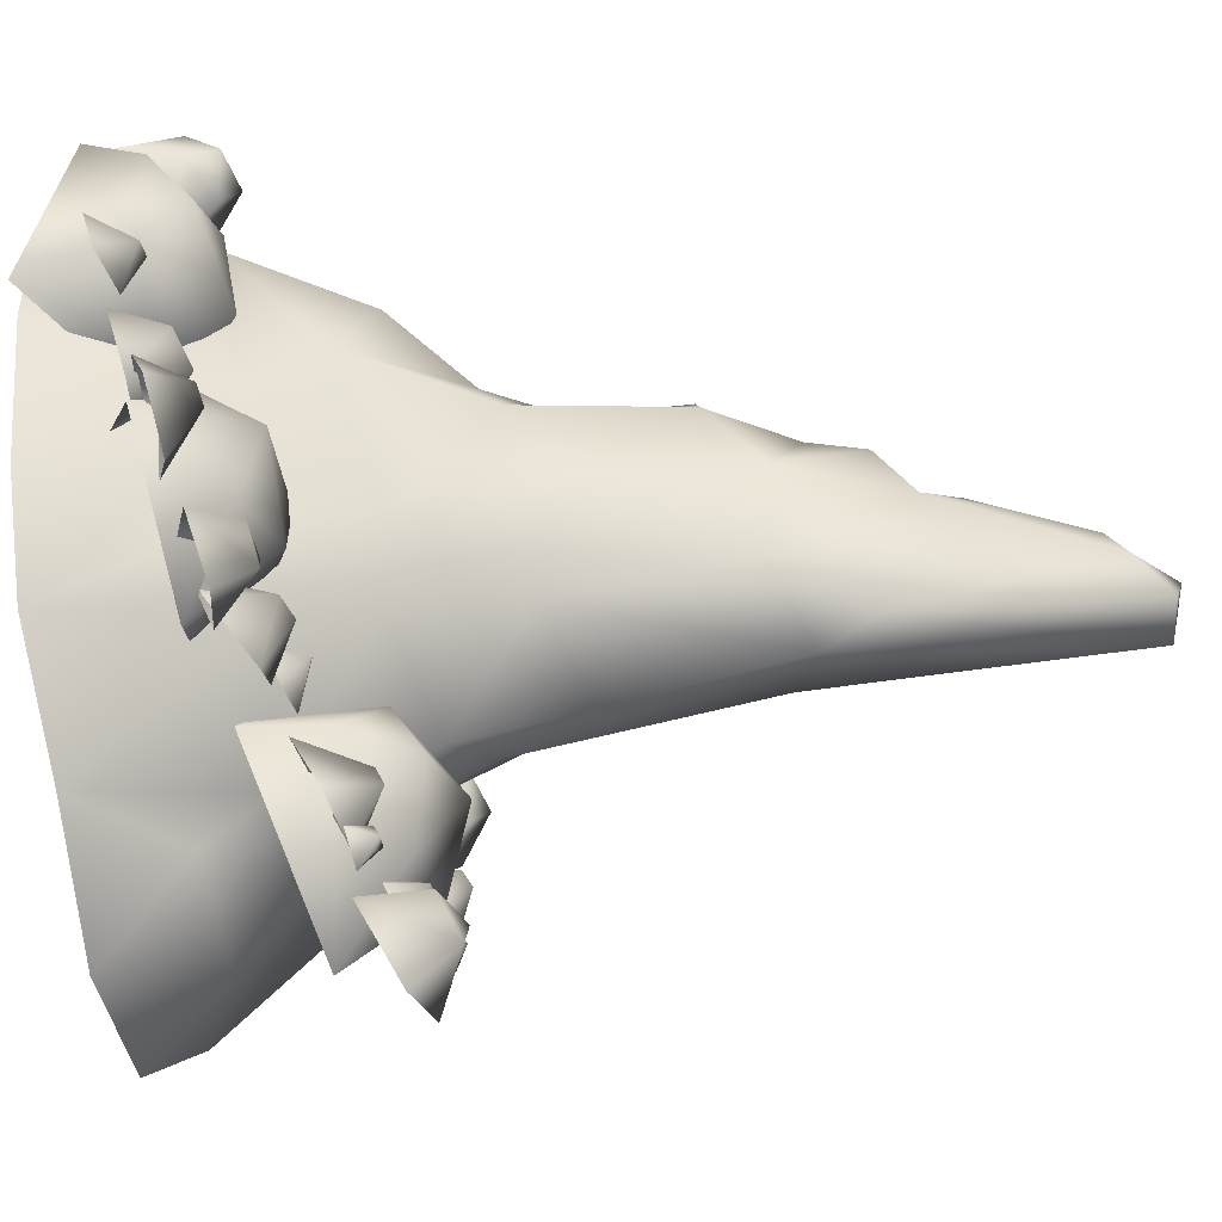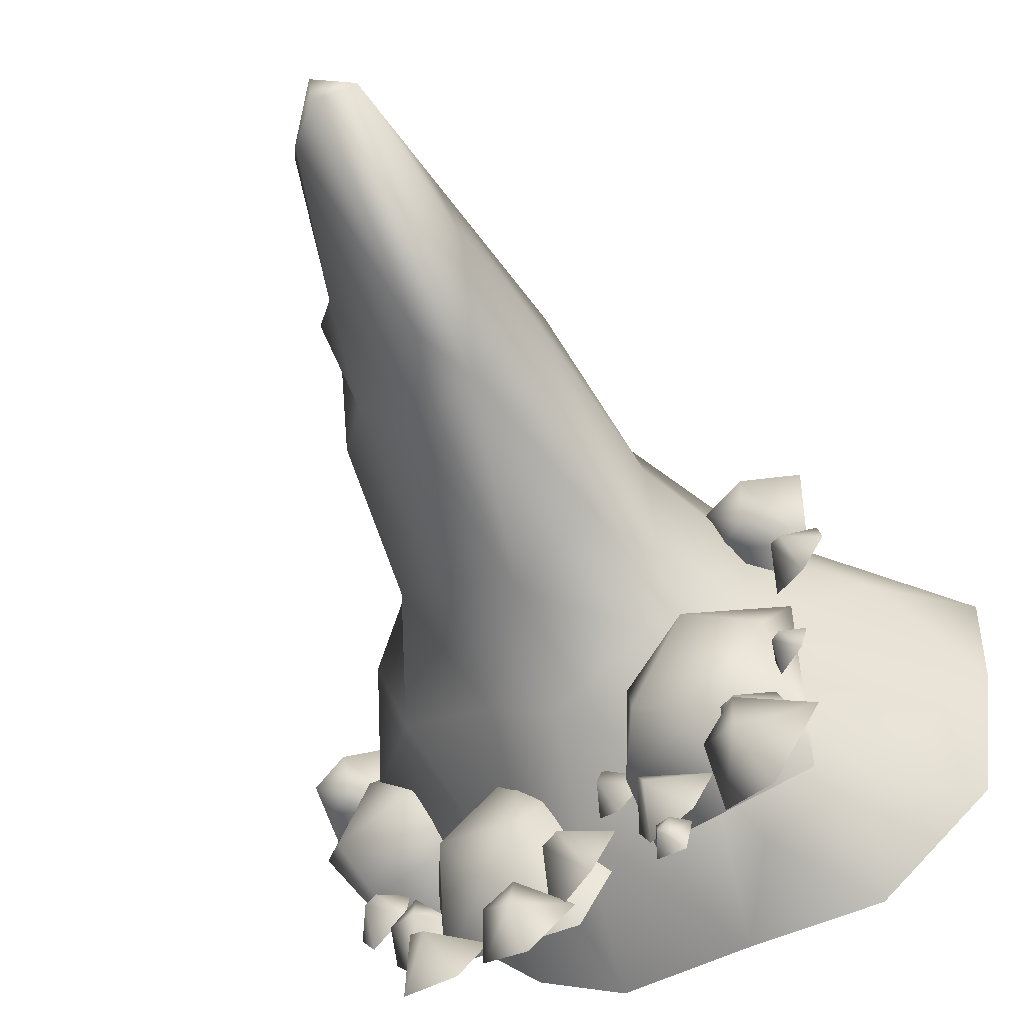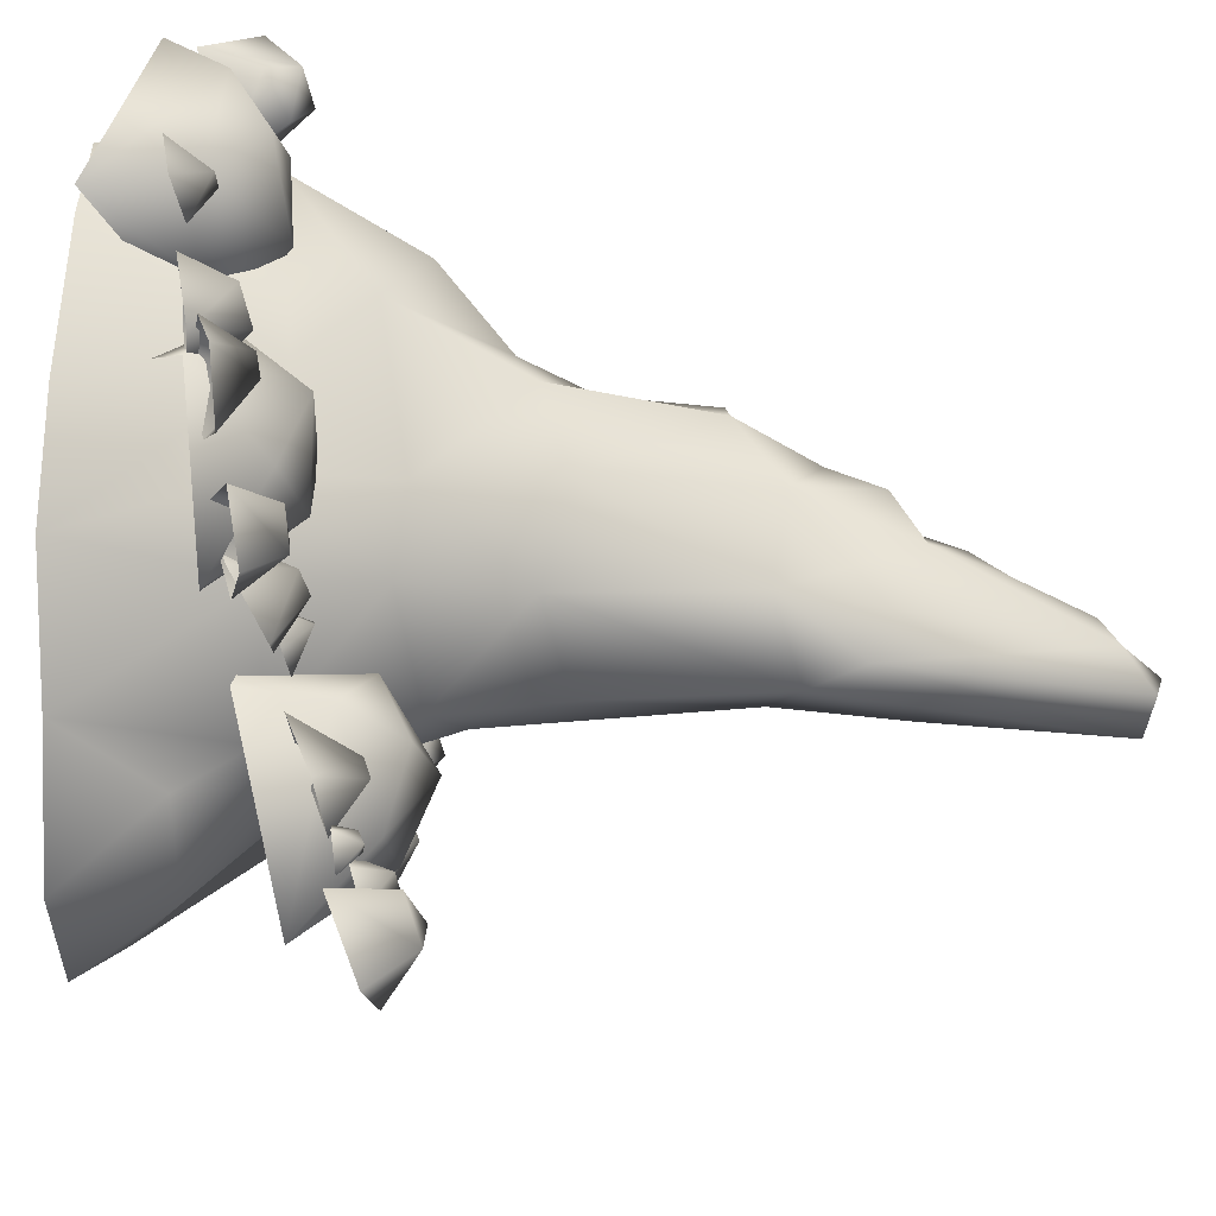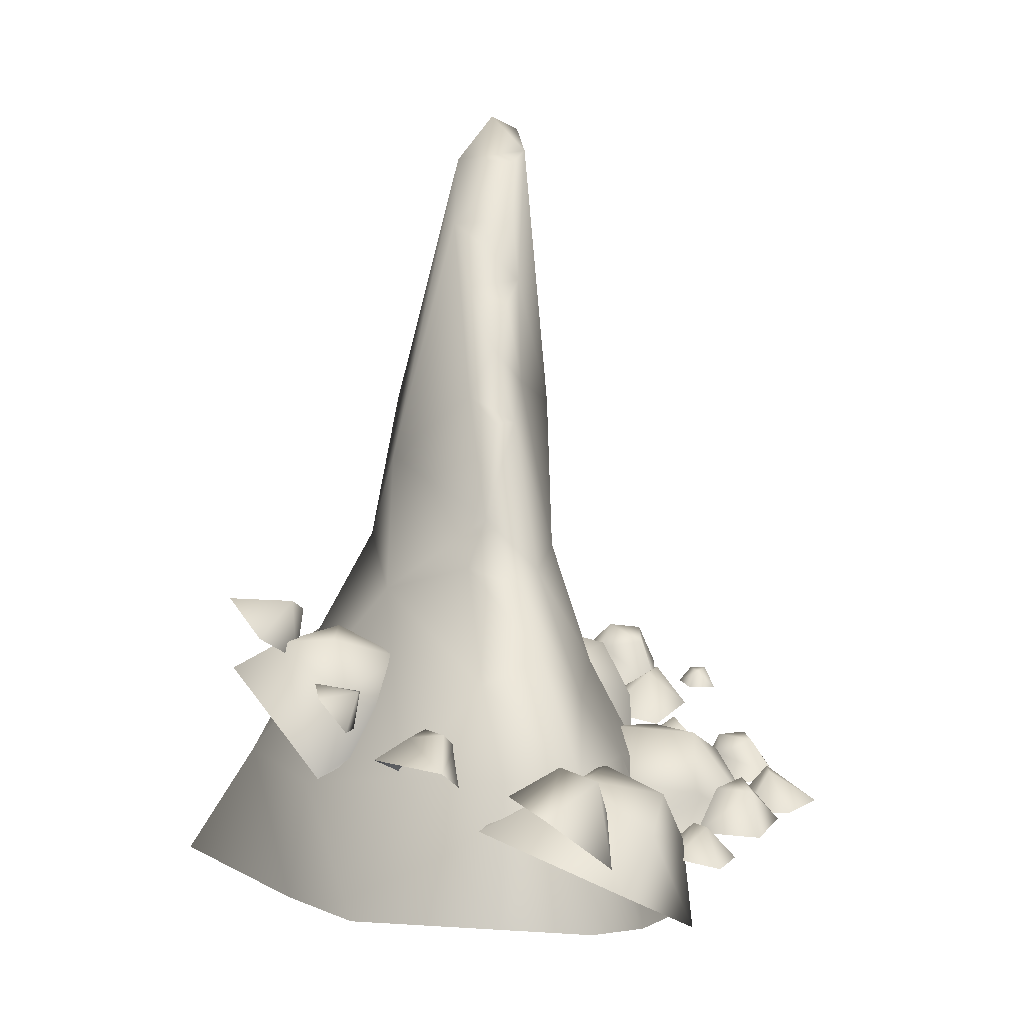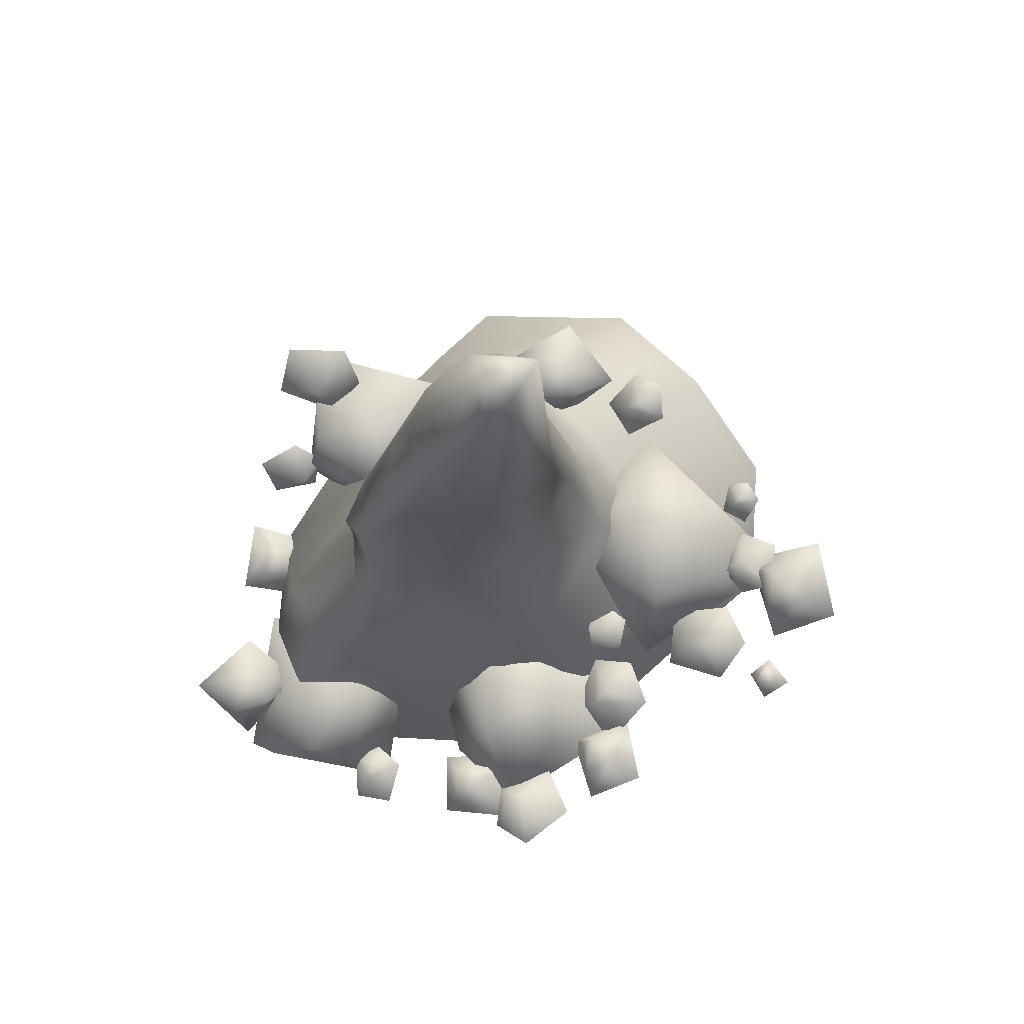
<metadata>
{"format":"obj","ext":"obj","renderer":"f3d","projection":"perspective","resolution":1024,"background":"white","views":[{"elev":-74.9,"azim":91.6,"up":"+Z"},{"elev":-61.0,"azim":-157.2,"up":"+Z"},{"elev":-67.3,"azim":80.3,"up":"+Z"},{"elev":-6.8,"azim":54.6,"up":"+Y"},{"elev":75.1,"azim":130.0,"up":"+Y"}]}
</metadata>
<code>
g NewMesh_tris_331
v 3.687 -4.647 3.804
v 0.9246 -4.366 0.0496
v 0.8176 6.63 5.73
v 1.402 0.7634 2.821
v 2.484 2.51 5.256
v -1.869 -4.022 -2.219
v -0.586 0.6336 0.3832
v -0.9312 3.893 2.294
v -0.8103 7.696 3.964
v 0.492 11.4 6.414
v -0.6889 13.03 5.3
v -0.5863 15.54 5.956
v -0.488 13.94 6.547
v -1.433 16.63 4.874
v -1.808 16.22 6.621
v -1.889 18.74 4.793
v -1.91 17.83 6.115
v 4.665 -4.706 6.517
v 3.581 -4.506 9.181
v -0.4564 -4.351 11.86
v 1.053 6.014 6.597
v 0.1509 8.218 7.305
v 4.598 -0.154 6.863
v 2.984 3.676 7.173
v 3.475 -0.2021 8.91
v 2.315 2.794 8.925
v -0.309 6.675 7.662
v -4.047 6.242 8.364
v 0.716 -0.01237 10.87
v 0.4268 11.31 7.13
v -0.7751 12.34 7.304
v -4.283 10.75 7.984
v -5.939 -3.346 -2.87
v -10.09 -2.758 -3.613
v -13.72 -2.235 -0.8626
v -3.201 7.35 2.235
v -2.559 1.091 -0.9814
v -2.938 3.89 0.8585
v -7.566 -0.3539 -2.444
v -6.707 1.386 -1.051
v -10.76 0.2054 -1.638
v -8.353 2.264 0.5531
v -6.384 5.128 1.302
v -6.078 8.622 2.752
v -7.304 6.272 2.889
v -6.466 13.55 5.093
v -2.47 12.84 2.939
v -2.774 21.59 3.655
v -3.816 15.52 2.607
v -3.15 18.71 6.321
v -4.705 14.02 2.37
v -5.768 17.18 4.021
v -5.504 18.55 5.338
v -3.772 22.65 3.267
v -2.446 21.01 4.36
v -3.75 22.92 4.348
v -5.057 22.6 3.479
v -3.955 -3.739 12.04
v -11.78 -2.33 11.44
v -14.68 -1.129 3.041
v -14.87 -1.284 7.008
v -6.667 8.404 7.322
v -3.694 -0.1366 11.56
v -8.294 1.019 10.95
v -8.86 3.619 3.315
v -12.5 1.906 4.705
v -9.202 3.82 6.278
v -7.494 7.824 5.434
v -9.058 2.971 8.757
v -4.166 21.3 5.481
v -6.52 13.06 6.408
v 1.402 0.7634 2.821
v -0.586 0.6336 0.3832
v -0.6889 13.03 5.3
v -1.433 16.63 4.874
v -0.309 6.675 7.662
v 3.475 -0.2021 8.91
v 0.716 -0.01237 10.87
v -6.384 5.128 1.302
v -8.353 2.264 0.5531
v -3.201 7.35 2.235
v -2.47 12.84 2.939
v -6.707 1.386 -1.051
v -5.768 17.18 4.021
v -4.705 14.02 2.37
v -2.774 21.59 3.655
v -5.057 22.6 3.479
v -3.772 22.65 3.267
v -1.889 18.74 4.793
v -8.86 3.619 3.315
v -4.047 6.242 8.364
v -8.294 1.019 10.95
v -6.667 8.404 7.322
v -4.283 10.75 7.984
v -3.694 -0.1366 11.56
v -2.559 1.091 -0.9814
v -3.694 -0.1366 11.56
v -7.304 6.272 2.889
v 0.492 11.4 6.414
v -0.7751 12.34 7.304
v -6.52 13.06 6.408
v -0.6889 13.03 5.3
v -0.8103 7.696 3.964
v -6.466 13.55 5.093
v -9.202 3.82 6.278
v -9.058 2.971 8.757
v -6.466 13.55 5.093
v -3.694 -0.1366 11.56
v -4.047 6.242 8.364
v -4.047 6.242 8.364
v -4.283 10.75 7.984
v 4.598 -0.154 6.863
v -7.494 7.824 5.434
v 1.053 6.014 6.597
v 0.8176 6.63 5.73
v -3.955 -3.739 12.04
v -5.057 22.6 3.479
v -3.75 22.92 4.348
v -9.202 3.82 6.278
v -1.91 17.83 6.115
v 1.053 6.014 6.597
v 0.1509 8.218 7.305
v 0.492 11.4 6.414
v -0.488 13.94 6.547
v -0.7751 12.34 7.304
v 0.4268 11.31 7.13
v -1.808 16.22 6.621
v -0.5863 15.54 5.956
v -2.774 21.59 3.655
v -12.5 1.906 4.705
v -5.504 18.55 5.338
v -6.52 13.06 6.408
v -14.87 -1.284 7.008
v 2.984 3.676 7.173
v -6.52 13.06 6.408
v -1.889 18.74 4.793
v 1.053 6.014 6.597
v -2.446 21.01 4.36
v -4.166 21.3 5.481
v -3.75 22.92 4.348
v -9.202 3.82 6.278
v 4.598 -0.154 6.863
v -7.494 7.824 5.434
v -7.494 7.824 5.434
v 4.598 -0.154 6.863
v 4.665 -4.706 6.517
v -3.562 2.298 -0.8349
v -3.22 1.215 -1.029
v -3.708 2.276 -0.3988
v -4.795 1.971 -1.233
v -3.946 1.659 -1.672
v -3.716 1.081 0.2913
v -4.835 1.664 0.1494
v -2.247 2.166 -2.362
v -2.985 1.463 -3.712
v -1.676 1.808 -2.311
v -3.127 0.8442 -1.209
v -3.763 1.525 -2.354
v -1.296 0.2587 -3.561
v -1.37 -0.1353 -1.74
v -5.529 4.106 -4.289
v -5.2 2.807 -5.317
v -5.316 3.872 -3.693
v -7.293 3.341 -3.91
v -6.655 3.374 -5.238
v -4.612 1.984 -3.503
v -6.101 2.426 -2.476
v -8.135 4.962 -3.48
v -8.177 3.893 -2.928
v -8.575 5.137 -3.393
v -8.635 4.37 -4.643
v -7.915 3.94 -4.01
v -9.563 4.357 -2.69
v -9.874 4.74 -3.922
v 3.095 0.2235 -2.029
v 2.581 -1.125 -1.381
v 2.588 0.414 -2.357
v 3.646 -0.7135 -3.508
v 3.793 -1.138 -2.203
v 1.017 -0.6439 -2.434
v 1.799 -0.2938 -3.953
v 5.115 -1.382 2.909
v 4.353 -1.953 2.214
v 5.53 -1.516 2.732
v 5.154 -2.466 3.742
v 4.304 -2.097 3.295
v 5.604 -2.448 1.673
v 6.195 -2.779 2.782
v -1.035 2.672 11.24
v -1.458 1.525 11.19
v -0.6493 2.627 11.54
v -1.845 2.914 12.38
v -2.15 2.36 11.52
v -0.3233 1.344 12.16
v -0.5818 2.375 12.99
v -3.576 5.389 11.82
v -3.634 3.76 12.03
v -3.296 5.589 12.38
v -5.277 5.544 12.67
v -4.916 4.521 11.73
v -2.853 4.309 13.81
v -4.009 5.636 14.24
v -10.64 5.55 3.179
v -10.99 4.792 2.243
v -10.28 5.282 3.404
v -11.61 4.909 4.048
v -11.78 5.168 2.998
v -9.937 3.895 2.934
v -10.37 4.018 4.243
v -10.19 5.642 -1.892
v -10.67 5.287 -2.438
v -9.917 5.465 -1.916
v -10.5 5.042 -1.236
v -10.9 5.353 -1.727
v -9.872 4.693 -2.505
v -9.732 4.541 -1.634
v 4.497 -1.897 -0.3229
v 2.977 -1.73 0.9962
v 4.07 -0.4464 -0.4211
v 3.344 -1.311 -2.131
v 3.233 -0.3207 0.3663
v 3.233 -0.3207 0.3663
v 3.132 0.03286 -0.7878
v 2.467 -0.3989 -0.5808
v 1.421 -1.264 -0.8565
v 3.344 -1.311 -2.131
v 3.344 -1.311 -2.131
v 2.977 -1.73 0.9962
v 3.233 -0.3207 0.3663
v -9.241 4.584 -7.132
v -7.538 3.414 -5.884
v -8.641 5.804 -5.935
v -10.83 5.123 -5.071
v -7.621 5.172 -5.25
v -7.621 5.172 -5.25
v -8.719 5.862 -4.604
v -8.61 4.98 -4.194
v -9.184 3.617 -3.45
v -10.83 5.123 -5.071
v -10.83 5.123 -5.071
v -7.538 3.414 -5.884
v -7.621 5.172 -5.25
v 4.525 -0.5765 9.508
v 4.379 -1.541 7.315
v 5.799 0.2731 8.56
v 7.03 -1.267 9.991
v 5.691 -0.2221 7.283
v 5.691 -0.2221 7.283
v 6.93 -0.1517 8.013
v 6.837 -1.042 7.631
v 7.062 -2.673 7.637
v 7.03 -1.267 9.991
v 7.03 -1.267 9.991
v 4.379 -1.541 7.315
v 5.691 -0.2221 7.283
v -5.876 3.41 -6.112
v -6.676 3.716 -6.296
v -5.767 3.998 -6.384
v -5.539 3.415 -7.016
v -6.222 4.189 -6.472
v -6.222 4.189 -6.472
v -5.84 4.166 -6.832
v -6.141 4.04 -6.974
v -6.449 3.678 -7.34
v -5.539 3.415 -7.016
v -5.539 3.415 -7.016
v -6.676 3.716 -6.296
v -6.222 4.189 -6.472
v -11.46 5.09 7.087
v -11.11 4.095 4.707
v -9.803 5.912 6.456
v -9.016 4.116 8.227
v -9.618 5.406 5.066
v -9.618 5.406 5.066
v -8.506 5.362 6.162
v -8.575 4.413 5.702
v -8.474 2.63 5.707
v -9.016 4.116 8.227
v -9.016 4.116 8.227
v -11.11 4.095 4.707
v -9.618 5.406 5.066
v -0.7594 0.6731 -5.246
v 0.8439 0.08738 -4.306
v -0.604 1.636 -4.156
v -2.11 0.4864 -3.589
v 0.3389 1.344 -3.637
v 0.3389 1.344 -3.637
v -0.6751 1.532 -3.087
v -0.3687 0.8479 -2.836
v -0.4647 -0.4059 -2.383
v -2.11 0.4864 -3.589
v -2.11 0.4864 -3.589
v 0.8439 0.08738 -4.306
v 0.3389 1.344 -3.637
v 2.059 -0.4403 9.417
v 3.086 0.07625 10.9
v 1.78 0.933 9.576
v 0.2132 0.05171 10.21
v 2.399 1.255 10.39
v 2.399 1.255 10.39
v 1.293 1.461 10.33
v 1.451 1.184 11.02
v 1.166 0.51 12.08
v 0.2132 0.05171 10.21
v 0.2132 0.05171 10.21
v 3.086 0.07625 10.9
v 2.399 1.255 10.39
v 2.692 -1.349 -1.904
v 0.5148 0.9726 -1.98
v -1.961 -0.2265 -3.588
v 1.666 1.493 0.009982
v -1.061 1.838 -0.6516
v -0.7218 1.773 1.941
v -4.188 -0.5039 1.252
v 0.2114 0.05628 2.881
v 2.578 -0.5174 0.6647
v -2.65 1.059 1.806
v 0.3553 -2.959 3.778
v 2.692 -1.349 -1.904
v 0.3553 -2.959 3.778
v 0.3553 -2.959 3.778
v 2.692 -1.349 -1.904
v 0.5756 -1.411 5.595
v 2.832 -0.08151 7.059
v 3.153 -1.62 9.617
v 3.361 0.3734 4.951
v 4.939 -0.07944 7.049
v 6.131 -0.5026 4.934
v 7.232 -3.461 7.327
v 5.406 -1.864 3.594
v 2.384 -1.197 3.816
v 7.083 -1.715 6.116
v 4.711 -4.597 2.669
v 0.5756 -1.411 5.595
v 4.711 -4.597 2.669
v 4.711 -4.597 2.669
v 0.5756 -1.411 5.595
v -10.26 3.816 2.184
v -6.95 3.976 2.171
v -5.905 0.9213 2.944
v -7.517 5.747 0.5667
v -5.204 3.924 0.6297
v -5.618 4.898 -1.881
v -4.658 0.6653 -2.466
v -7.602 4.584 -2.915
v -9.686 5.12 -0.2436
v -4.693 3.017 -2.349
v -9.939 2.778 -4.343
v -10.26 3.816 2.184
v -9.939 2.778 -4.343
v -9.939 2.778 -4.343
v -10.26 3.816 2.184
v -3.884 1.693 7.316
v -4.34 4.109 8.499
v -6.959 4.067 9.27
v -2.364 3.873 8.844
v -4.059 4.955 10.2
v -2.3 4.345 11.44
v -5.178 3.523 13.44
v -1.76 2.568 11.5
v -2.1 1.919 8.775
v -3.581 4.284 12.66
v -2.04 -0.03974 12.13
v -3.884 1.693 7.316
v -2.04 -0.03974 12.13
v -2.04 -0.03974 12.13
v -3.884 1.693 7.316
f 136 129 138
f 140 139 86
f 321 322 316
f 336 337 331
f 351 352 346
f 366 367 361
f 13 10 11
f 13 11 12
f 12 11 14
f 12 14 15
f 15 14 17
f 75 74 47
f 75 47 48
f 48 47 49
f 48 49 54
f 54 49 57
f 76 21 22
f 76 22 110
f 110 22 32
f 22 30 31
f 22 31 32
f 120 16 50
f 50 16 55
f 50 55 70
f 70 55 86
f 131 132 70
f 131 70 87
f 87 70 56
f 88 117 118
f 88 118 129
f 89 75 48
f 73 96 38
f 38 96 40
f 38 40 79
f 79 40 80
f 79 80 98
f 98 80 90
f 98 90 68
f 68 90 67
f 58 63 64
f 58 64 59
f 59 64 61
f 24 137 27
f 24 27 26
f 26 27 28
f 26 28 29
f 29 28 97
f 122 121 3
f 122 3 99
f 99 3 103
f 99 103 102
f 102 103 82
f 120 50 127
f 127 50 100
f 127 100 124
f 124 100 123
f 99 125 126
f 99 126 122
f 46 101 53
f 46 53 52
f 52 53 117
f 61 64 106
f 61 106 66
f 66 106 105
f 128 127 124
f 57 49 85
f 57 85 84
f 84 85 107
f 119 69 62
f 62 69 92
f 62 92 91
f 91 92 108
f 71 143 93
f 71 93 94
f 94 93 109
f 77 78 19
f 77 19 112
f 112 19 18
f 7 4 6
f 7 6 37
f 37 6 33
f 37 33 83
f 83 33 39
f 83 39 42
f 42 39 41
f 42 41 65
f 65 41 60
f 65 60 130
f 130 60 133
f 113 135 104
f 113 104 45
f 45 104 44
f 45 44 43
f 43 44 36
f 136 17 14
f 95 116 20
f 95 20 78
f 78 20 19
f 141 65 130
f 62 144 119
f 2 6 4
f 2 4 1
f 1 4 145
f 1 145 146
f 217 220 219
f 217 219 218
f 218 219 221
f 228 229 224
f 228 224 225
f 225 224 223
f 225 223 226
f 219 227 223
f 219 223 222
f 222 223 224
f 230 233 232
f 230 232 231
f 231 232 234
f 241 242 237
f 241 237 238
f 238 237 236
f 238 236 239
f 232 240 236
f 232 236 235
f 235 236 237
f 243 246 245
f 243 245 244
f 244 245 247
f 254 255 250
f 254 250 251
f 251 250 249
f 251 249 252
f 245 253 249
f 245 249 248
f 248 249 250
f 256 259 258
f 256 258 257
f 257 258 260
f 267 268 263
f 267 263 264
f 264 263 262
f 264 262 265
f 258 266 262
f 258 262 261
f 261 262 263
f 269 272 271
f 269 271 270
f 270 271 273
f 280 281 276
f 280 276 277
f 277 276 275
f 277 275 278
f 271 279 275
f 271 275 274
f 274 275 276
f 282 285 284
f 282 284 283
f 283 284 286
f 293 294 289
f 293 289 290
f 290 289 288
f 290 288 291
f 284 292 288
f 284 288 287
f 287 288 289
f 295 298 297
f 295 297 296
f 296 297 299
f 306 307 302
f 306 302 303
f 303 302 301
f 303 301 304
f 297 305 301
f 297 301 300
f 300 301 302
f 316 319 311
f 316 311 315
f 315 311 313
f 315 313 317
f 317 313 312
f 317 312 314
f 314 312 310
f 315 320 316
f 331 334 326
f 331 326 330
f 330 326 328
f 330 328 332
f 332 328 327
f 332 327 329
f 329 327 325
f 330 335 331
f 346 349 341
f 346 341 345
f 345 341 343
f 345 343 347
f 347 343 342
f 347 342 344
f 344 342 340
f 345 350 346
f 361 364 356
f 361 356 360
f 360 356 358
f 360 358 362
f 362 358 357
f 362 357 359
f 359 357 355
f 360 365 361
f 73 38 8
f 73 8 72
f 72 8 5
f 72 5 142
f 142 5 134
f 23 24 26
f 23 26 25
f 25 26 29
f 39 33 34
f 39 34 41
f 41 34 35
f 41 35 60
f 114 134 5
f 114 5 115
f 115 5 8
f 115 8 9
f 9 8 81
f 38 79 81
f 38 81 8
f 44 104 51
f 44 51 36
f 36 51 82
f 36 82 103
f 70 132 111
f 70 111 50
f 50 111 100
f 85 49 47
f 151 150 147
f 151 147 148
f 148 147 149
f 148 149 152
f 152 149 153
f 150 153 149
f 150 149 147
f 158 157 154
f 158 154 155
f 155 154 156
f 155 156 159
f 159 156 160
f 157 160 156
f 157 156 154
f 165 164 161
f 165 161 162
f 162 161 163
f 162 163 166
f 166 163 167
f 164 167 163
f 164 163 161
f 172 171 168
f 172 168 169
f 169 168 170
f 169 170 173
f 173 170 174
f 171 174 170
f 171 170 168
f 179 178 175
f 179 175 176
f 176 175 177
f 176 177 180
f 180 177 181
f 178 181 177
f 178 177 175
f 186 185 182
f 186 182 183
f 183 182 184
f 183 184 187
f 187 184 188
f 185 188 184
f 185 184 182
f 193 192 189
f 193 189 190
f 190 189 191
f 190 191 194
f 194 191 195
f 192 195 191
f 192 191 189
f 200 199 196
f 200 196 197
f 197 196 198
f 197 198 201
f 201 198 202
f 199 202 198
f 199 198 196
f 207 206 203
f 207 203 204
f 204 203 205
f 204 205 208
f 208 205 209
f 206 209 205
f 206 205 203
f 214 213 210
f 214 210 211
f 211 210 212
f 211 212 215
f 215 212 216
f 213 216 212
f 213 212 210
f 312 313 311
f 312 311 309
f 309 311 308
f 309 308 310
f 318 315 317
f 318 317 314
f 327 328 326
f 327 326 324
f 324 326 323
f 324 323 325
f 333 330 332
f 333 332 329
f 342 343 341
f 342 341 339
f 339 341 338
f 339 338 340
f 348 345 347
f 348 347 344
f 357 358 356
f 357 356 354
f 354 356 353
f 354 353 355
f 363 360 362
f 363 362 359
f 310 312 309
f 325 327 324
f 340 342 339
f 355 357 354

</code>
